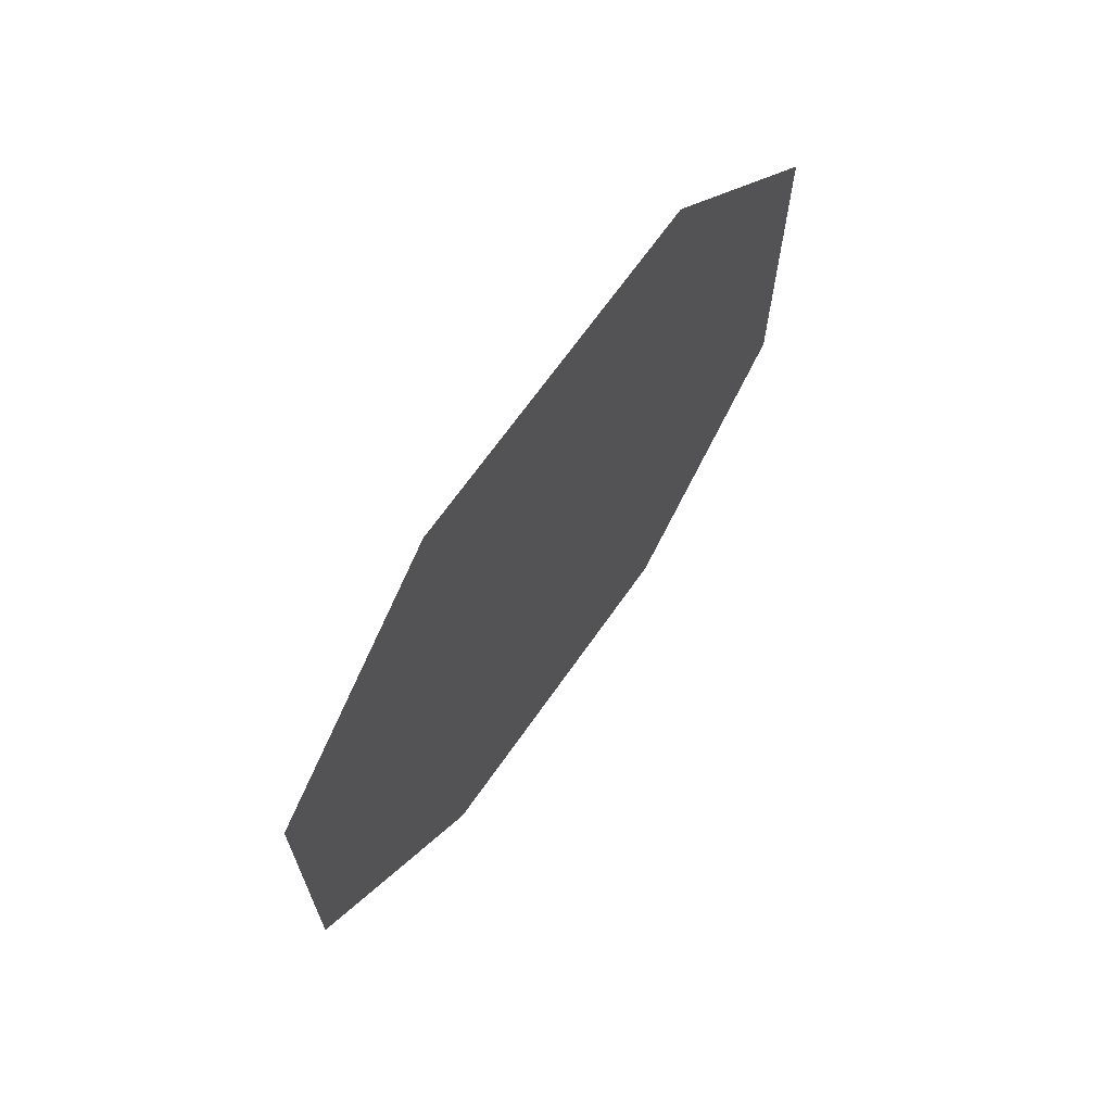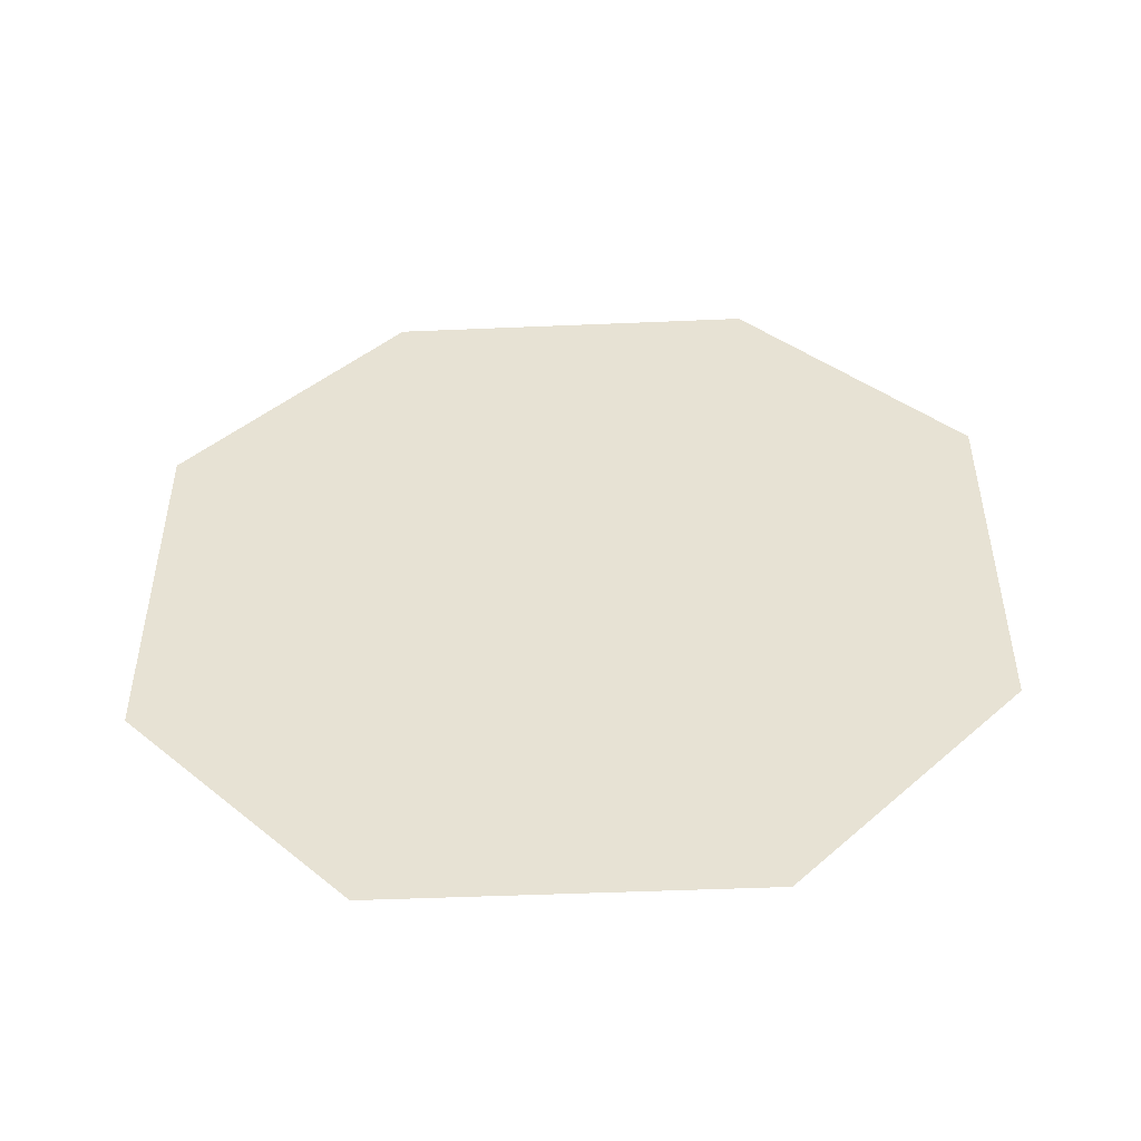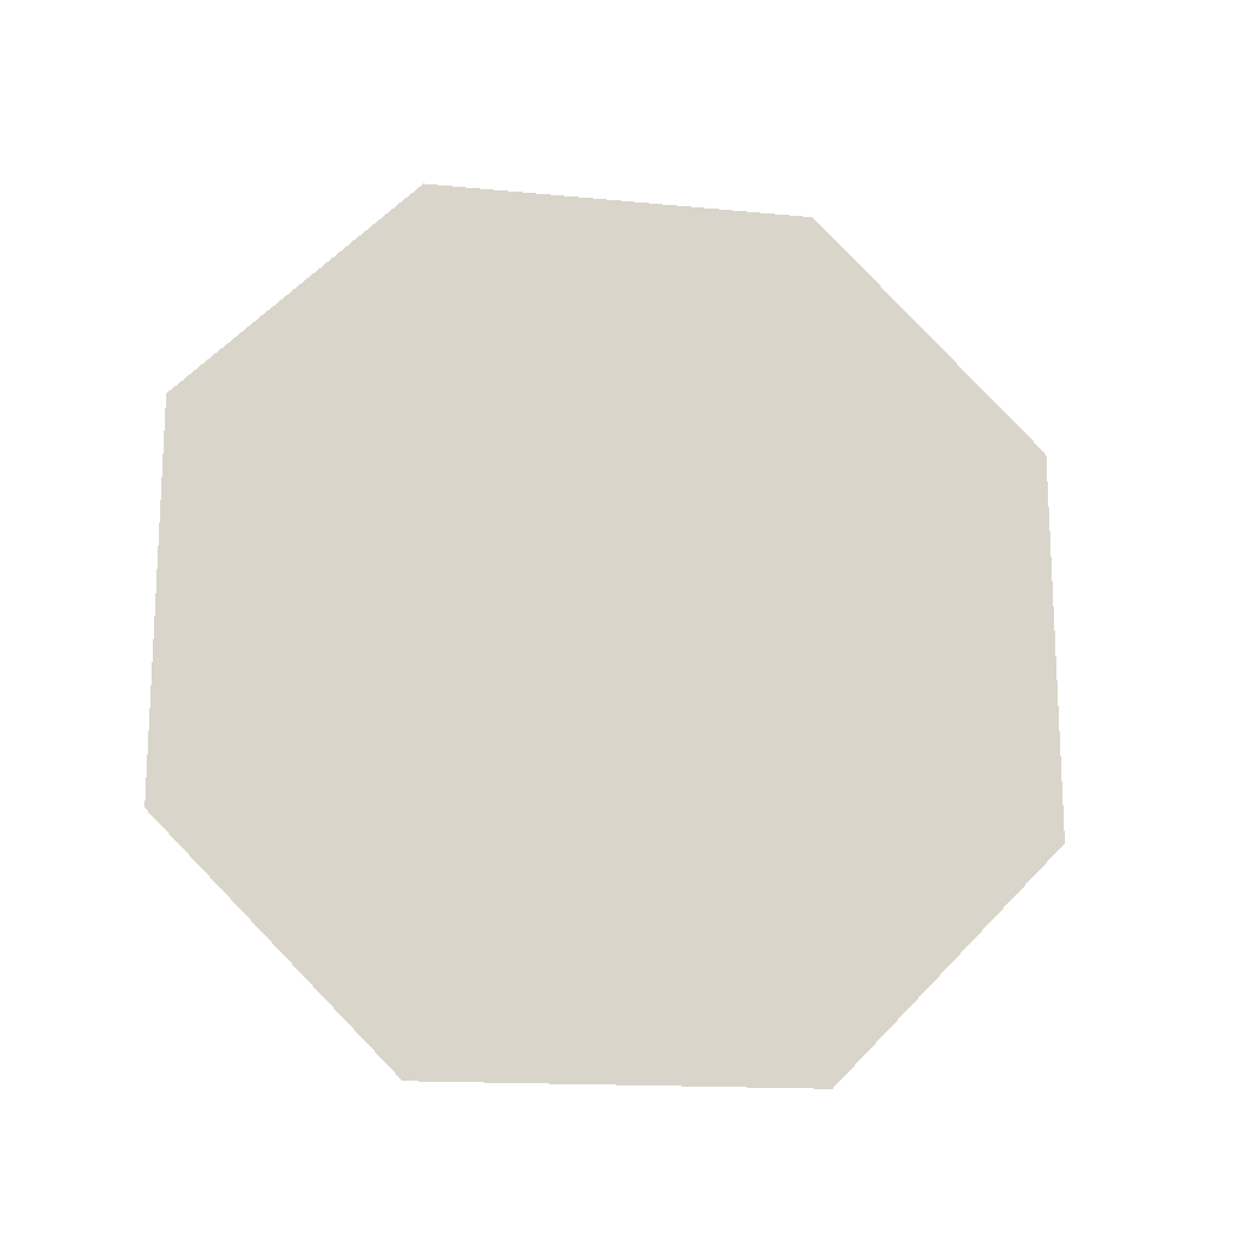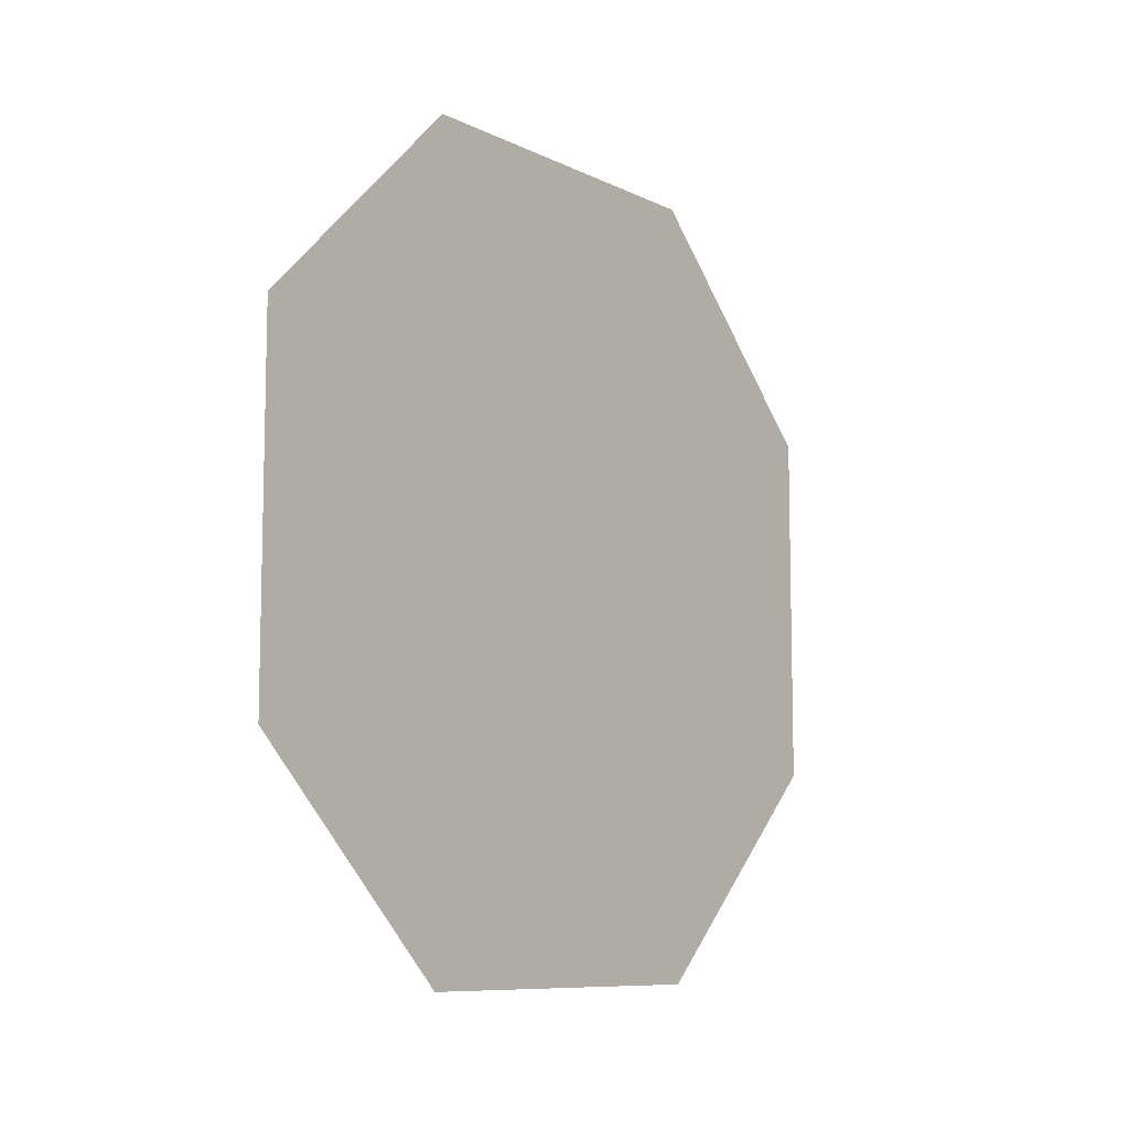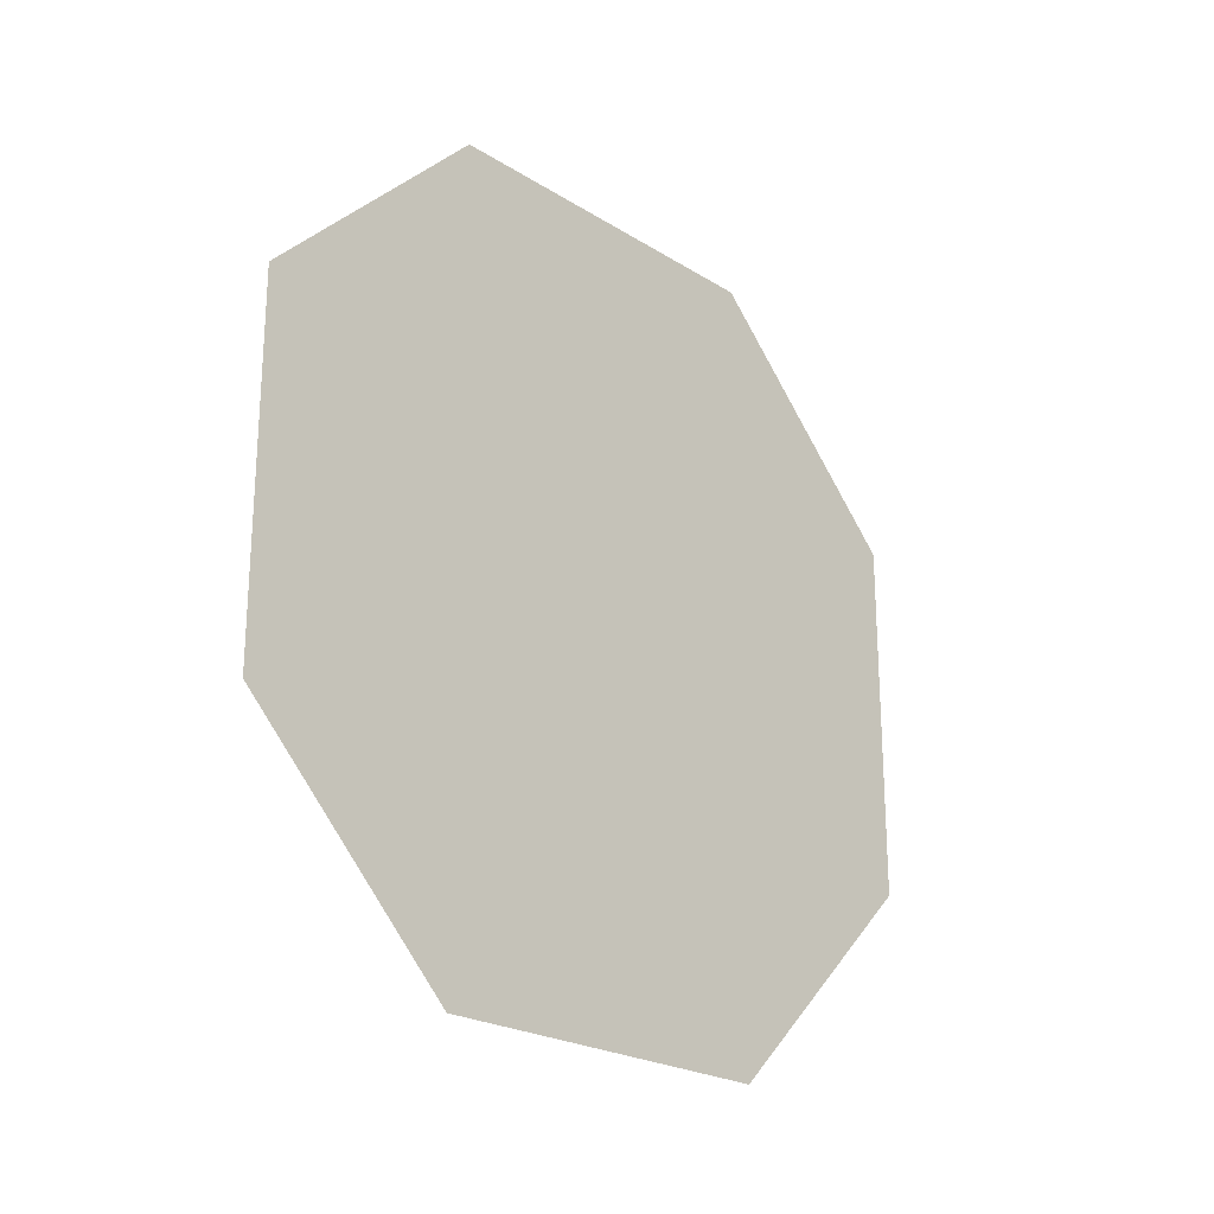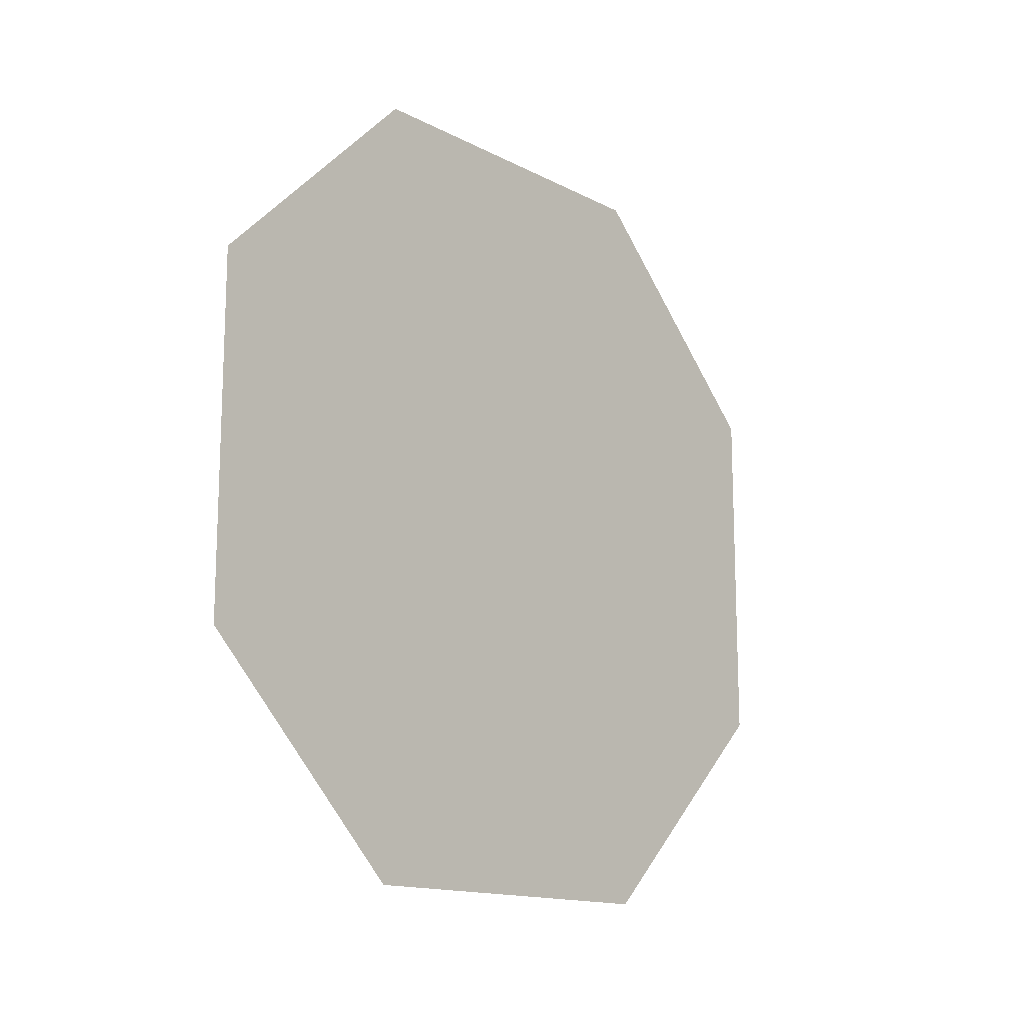
<metadata>
{"format":"obj","ext":"obj","renderer":"f3d","projection":"perspective","resolution":1024,"background":"white","views":[{"elev":67.7,"azim":35.0,"up":"+Z"},{"elev":-48.5,"azim":-87.3,"up":"+Y"},{"elev":-15.7,"azim":78.7,"up":"+Z"},{"elev":-9.1,"azim":38.4,"up":"+Y"},{"elev":-23.0,"azim":-136.6,"up":"+Y"},{"elev":-14.6,"azim":-138.0,"up":"+Z"}]}
</metadata>
<code>
g Glow_back
v -1.498 -2.75 1.5
v -1.498 1.084e-08 2.75
v -1.498 -2.75 2.75
v -1.498 -6.546e-08 0
v -1.498 -1.25 0
v -1.498 1.084e-08 2.75
v -1.498 2.75 1.5
v -1.498 2.75 2.75
v -1.498 1.25 0
v -1.498 -6.546e-08 0
v -1.498 -2.75 2.75
v -1.498 -1.25 5.5
v -1.498 -2.75 4
v -1.498 8.713e-08 5.5
v -1.498 1.084e-08 2.75
v -1.498 1.084e-08 2.75
v -1.498 1.25 5.5
v -1.498 8.713e-08 5.5
v -1.498 2.75 4
v -1.498 2.75 2.75
g Glow_back_0
f 3 2 1
f 2 4 1
f 4 5 1
f 8 7 6
f 7 9 6
f 9 10 6
f 13 12 11
f 12 14 11
f 14 15 11
f 18 17 16
f 17 19 16
f 19 20 16

</code>
